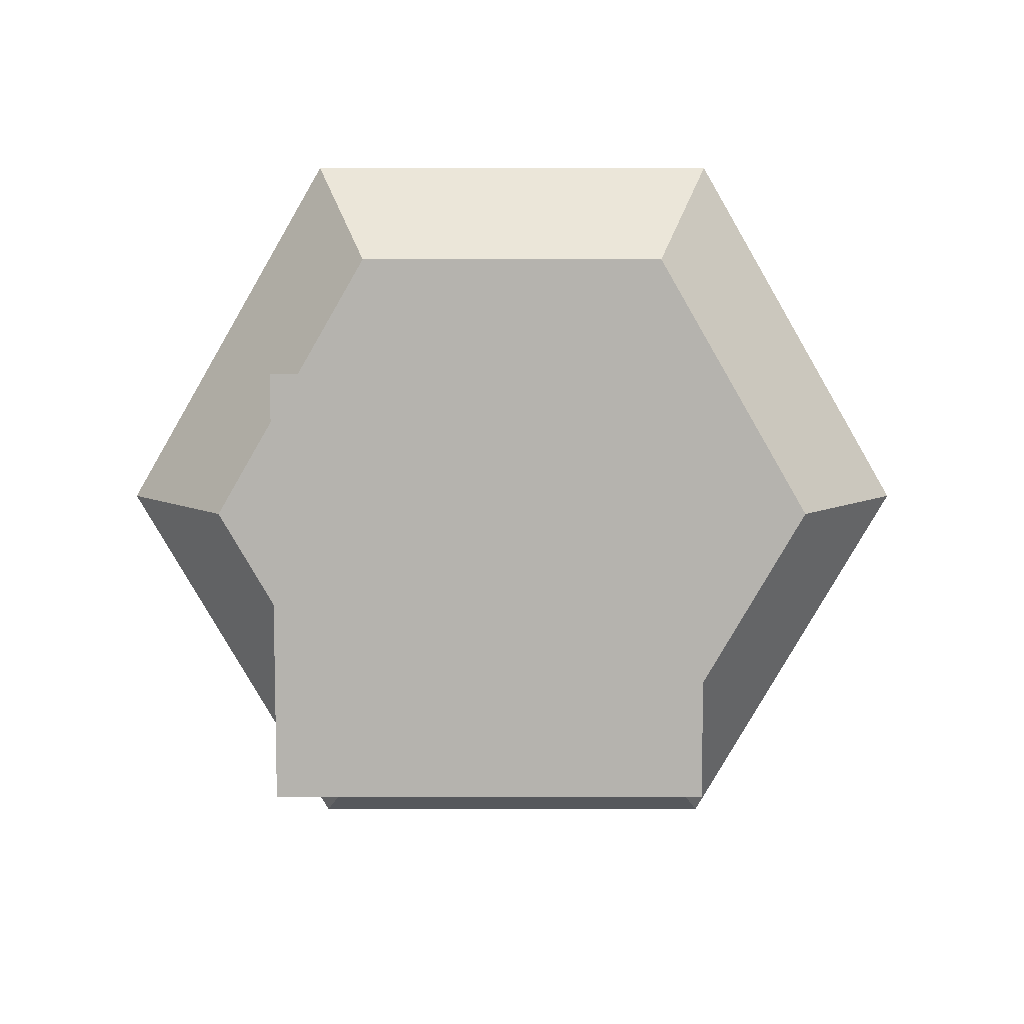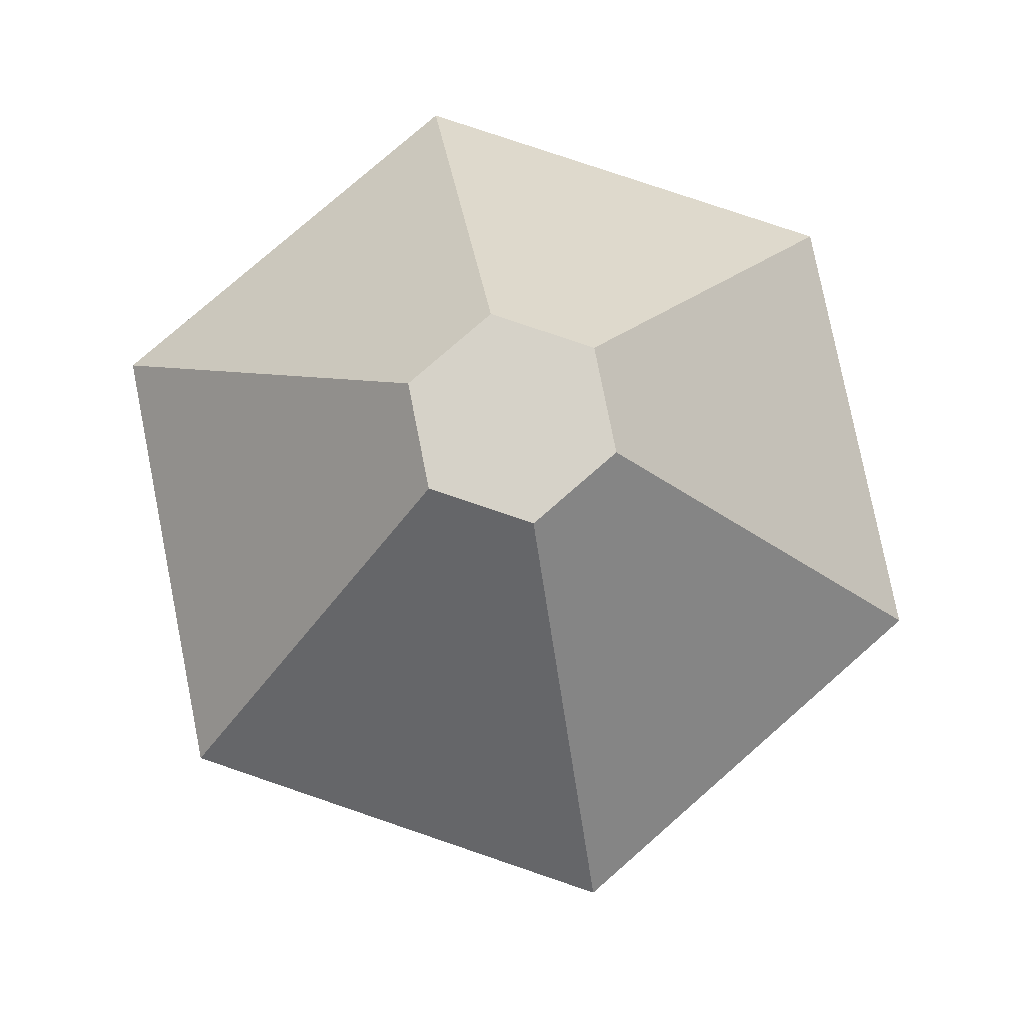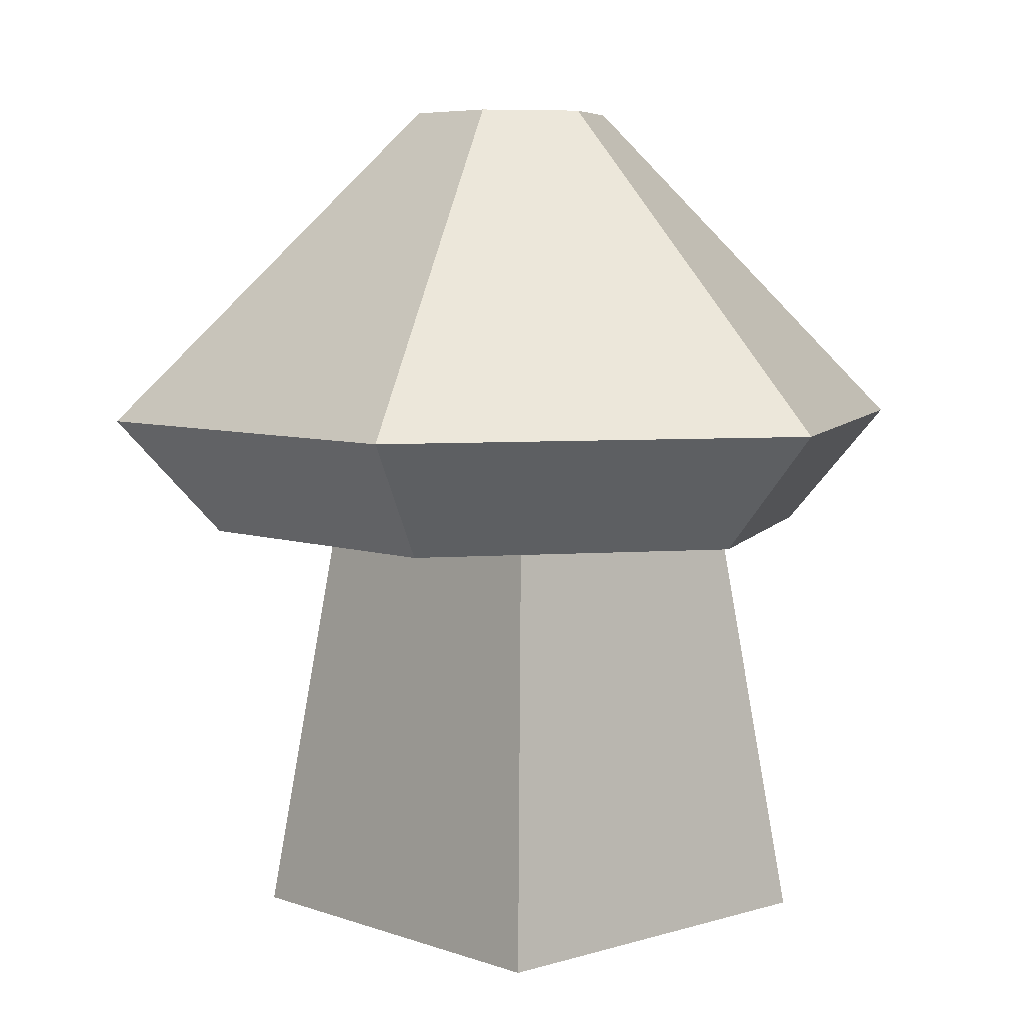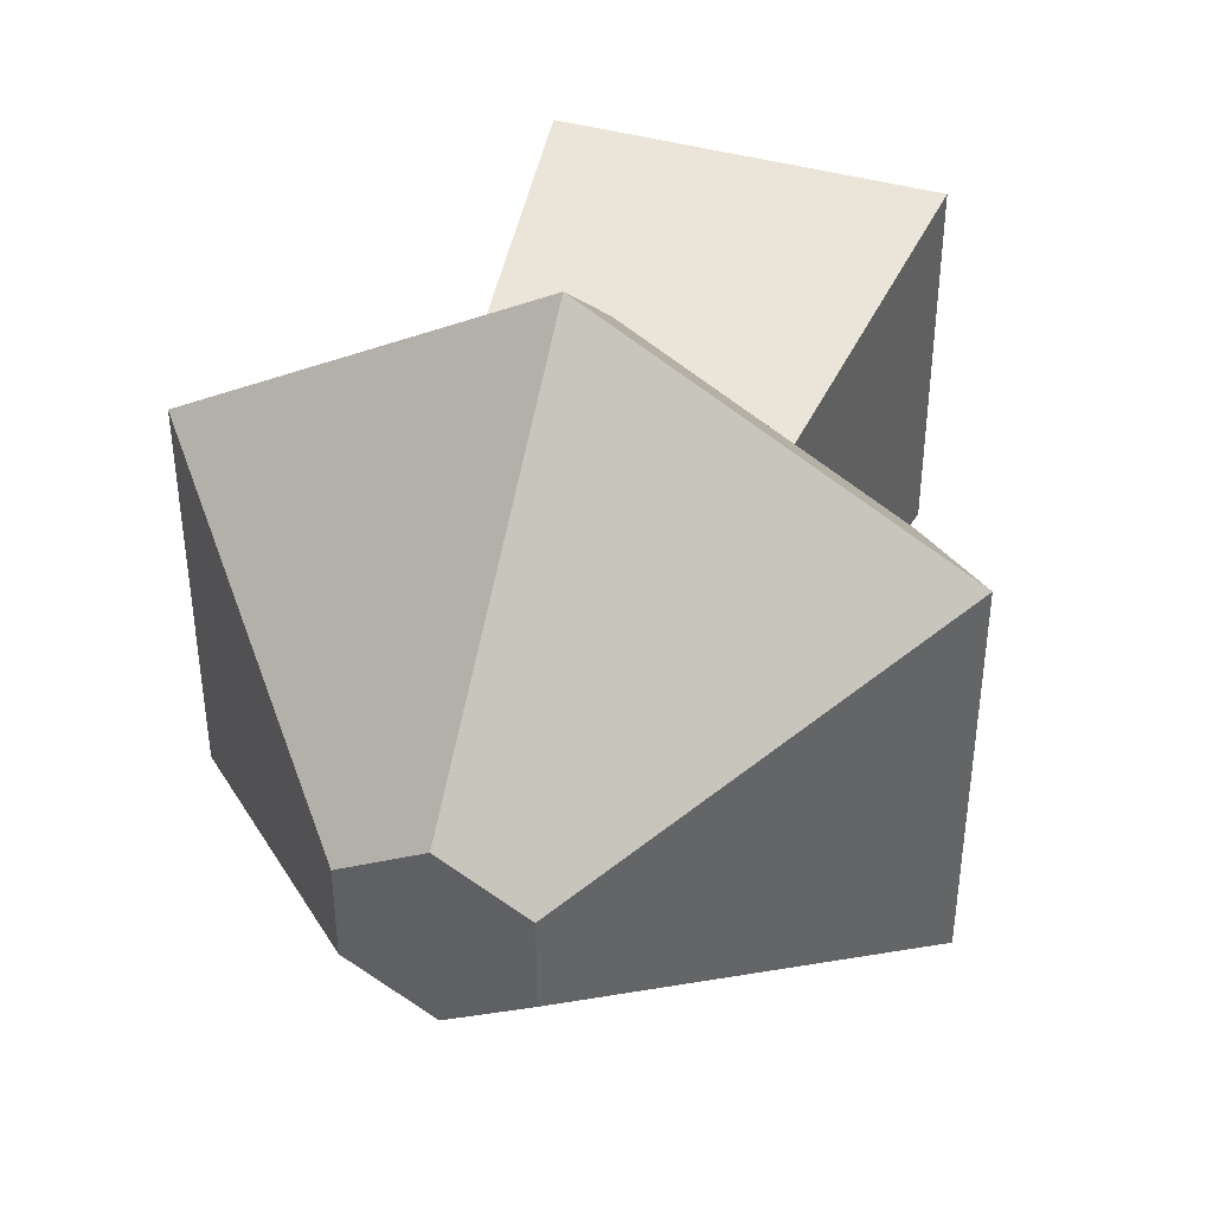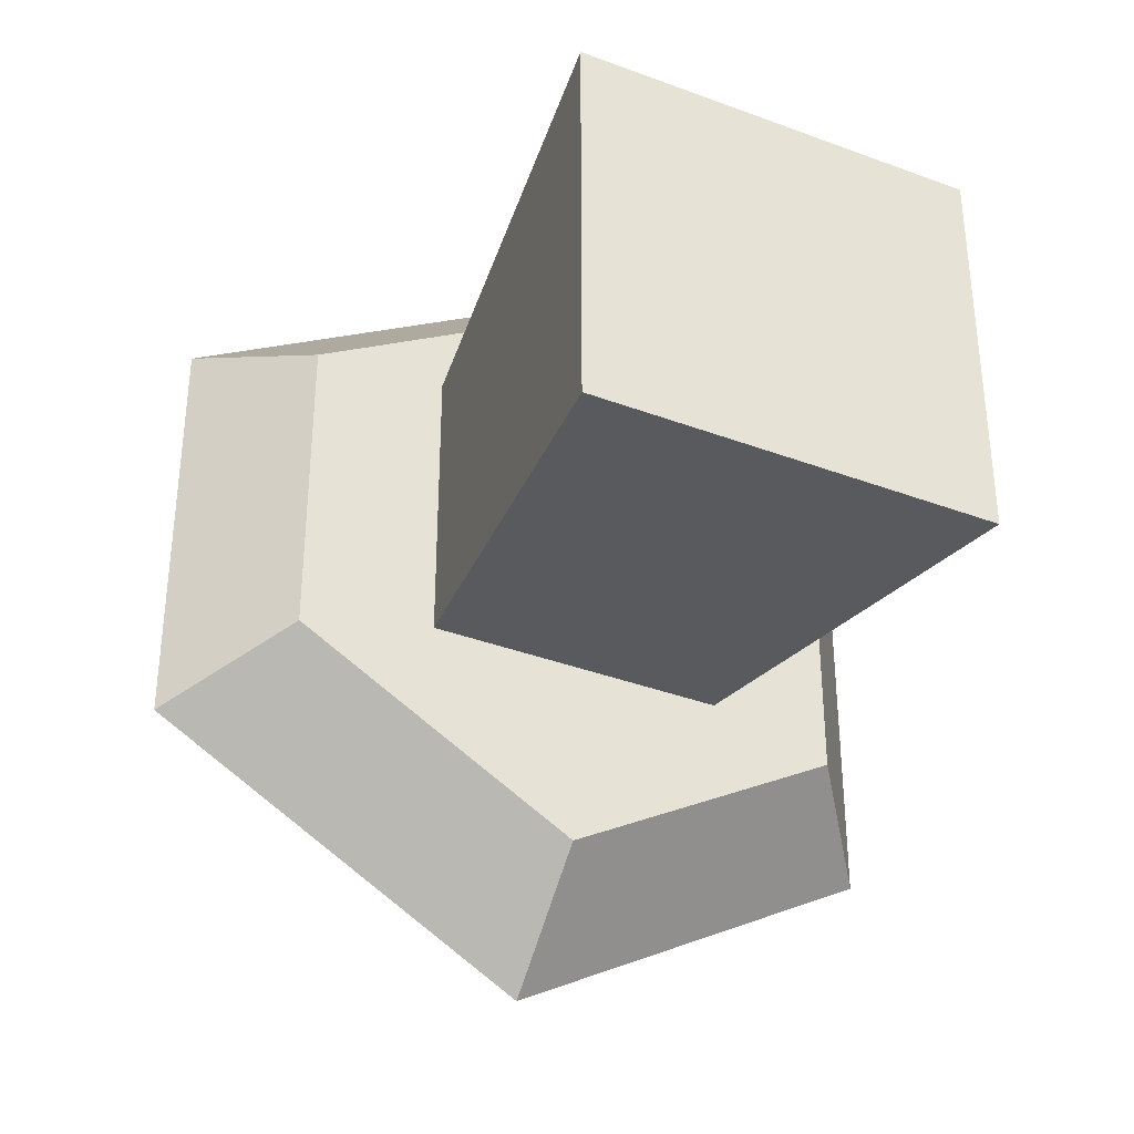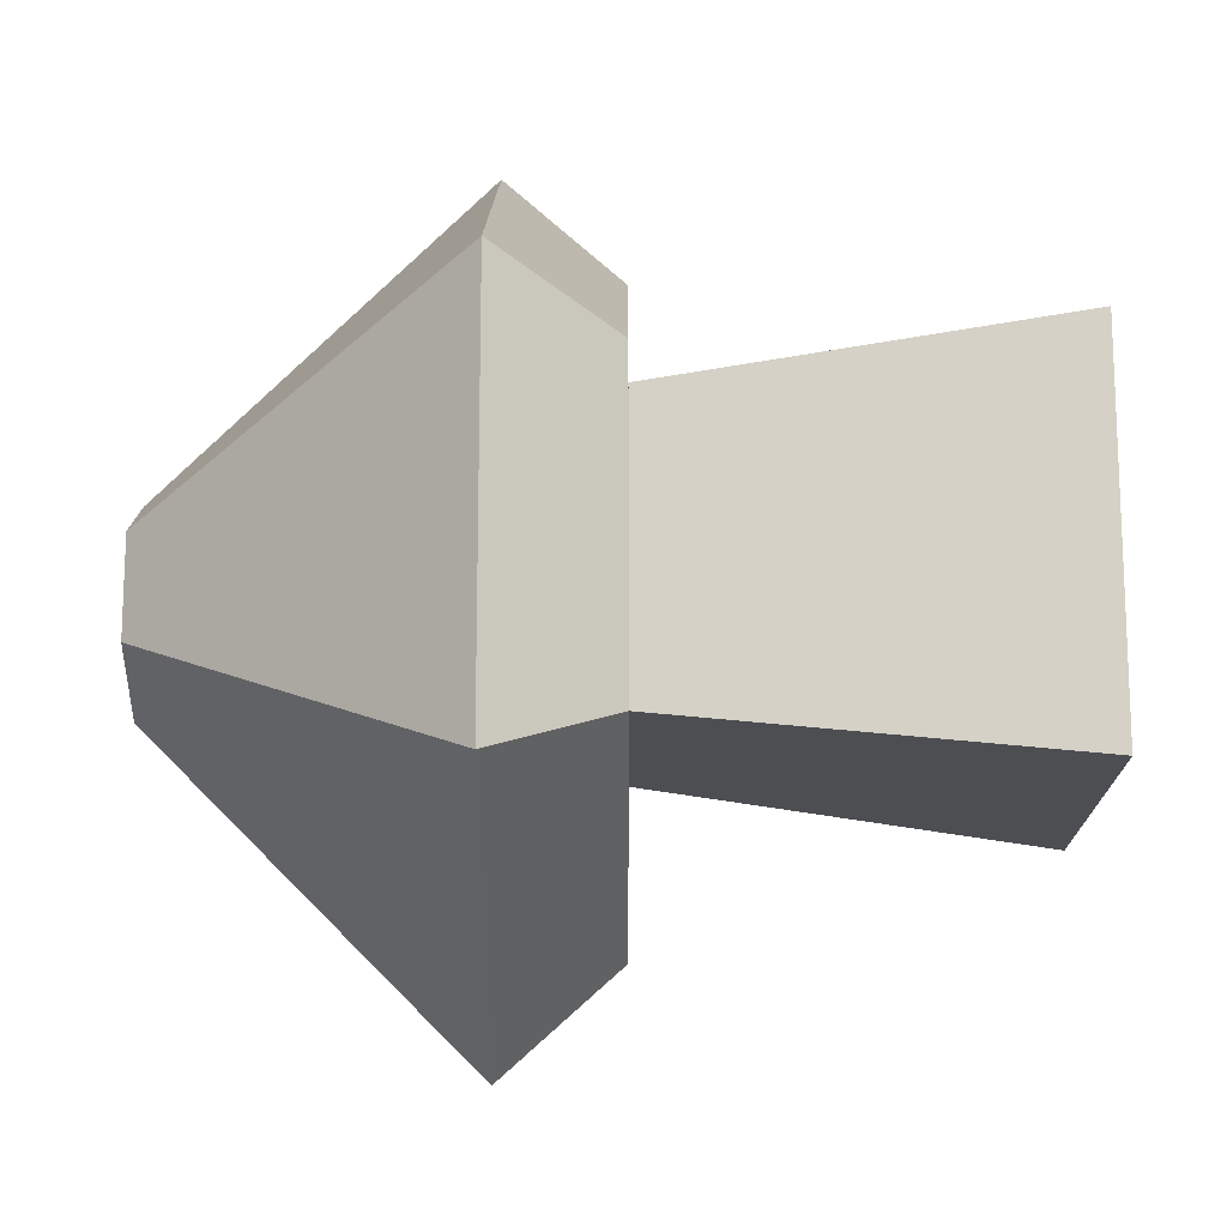
<metadata>
{"format":"obj","ext":"obj","renderer":"f3d","projection":"perspective","resolution":1024,"background":"white","views":[{"elev":-80.0,"azim":90.0,"up":"+Y"},{"elev":78.3,"azim":-131.2,"up":"+Y"},{"elev":6.0,"azim":-42.7,"up":"+Y"},{"elev":41.8,"azim":-161.0,"up":"+Z"},{"elev":-36.9,"azim":-25.9,"up":"+Z"},{"elev":-15.8,"azim":-89.9,"up":"+Z"}]}
</metadata>
<code>
o mushroom_red
v 0.4789 -0 -0.4195
v 0.4789 0 0.5201
v -0.6524 0.9836 -0.3766
v -0 0.9836 -0.7533
v 0.3582 0.9836 -0.2988
v 0.3582 0.9836 0.3994
v 0 0.9836 0.7533
v 0.6524 0.9836 -0.3766
v 0.6524 0.9836 0.3766
v -0.6524 0.9836 0.3766
v -0.8698 1.264 -0.5022
v -0.4607 -0 -0.4195
v -0.34 0.9836 -0.2988
v -0.4607 0 0.5201
v -0.34 0.9836 0.3994
v -0 1.264 -1.004
v 0.8698 1.264 -0.5022
v 0.2078 2.028 0.12
v 0.8698 1.264 0.5022
v 0 1.264 1.004
v 0 2.028 0.24
v -0 2.028 -0.24
v 0.2078 2.028 -0.12
v -0.2078 2.028 0.12
v -0.8698 1.264 0.5022
v -0.2078 2.028 -0.12
f 1 14 12
f 14 1 2
f 1 6 2
f 6 1 5
f 3 13 10
f 13 3 4
f 13 4 5
f 5 4 8
f 5 8 6
f 10 15 7
f 15 10 13
f 7 15 6
f 7 6 9
f 9 6 8
f 19 7 9
f 7 19 20
f 11 10 25
f 10 11 3
f 16 8 4
f 8 16 17
f 9 17 19
f 17 9 8
f 20 10 7
f 10 20 25
f 11 4 3
f 4 11 16
f 15 12 14
f 12 15 13
f 13 1 12
f 1 13 5
f 6 14 2
f 14 6 15
f 26 16 11
f 16 26 22
f 17 18 19
f 18 17 23
f 18 20 19
f 20 18 21
f 21 26 24
f 26 21 22
f 22 21 18
f 22 18 23
f 22 17 16
f 17 22 23
f 24 11 25
f 11 24 26
f 20 24 25
f 24 20 21

</code>
